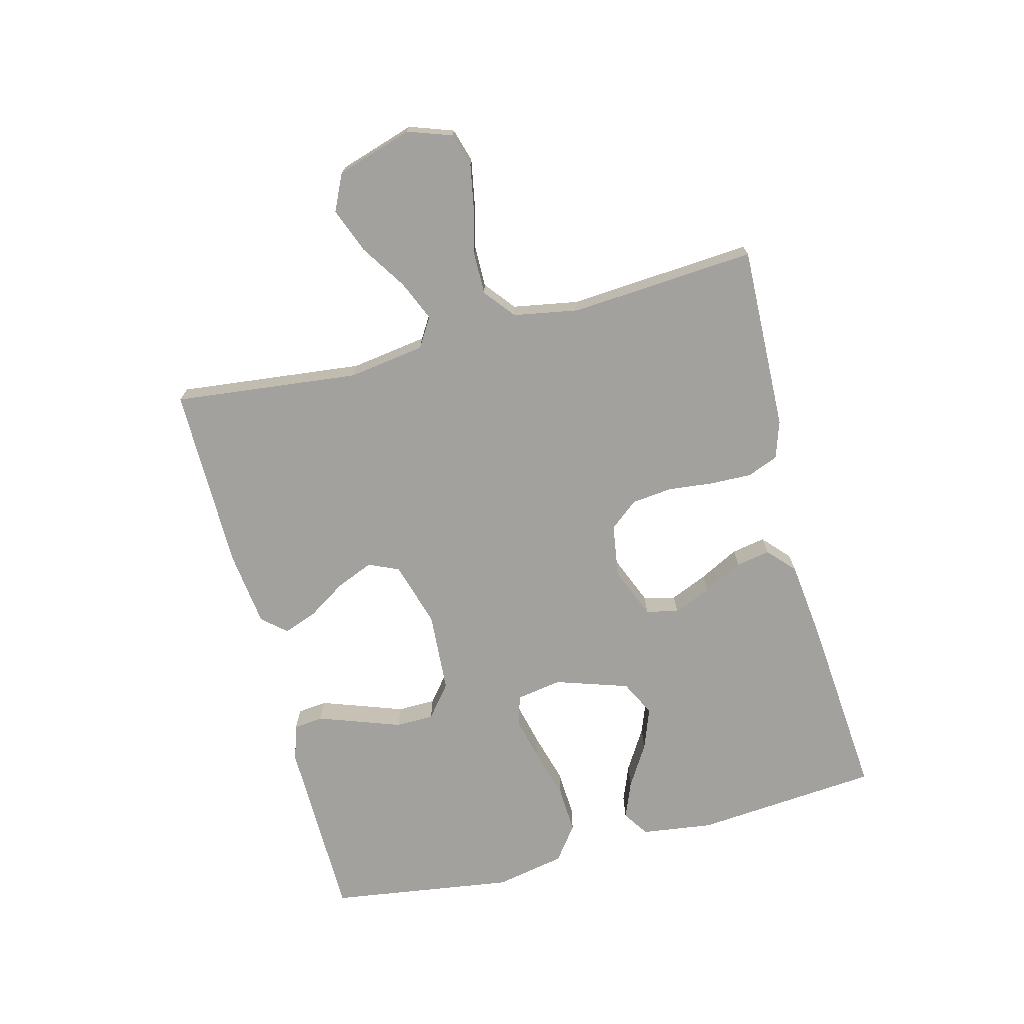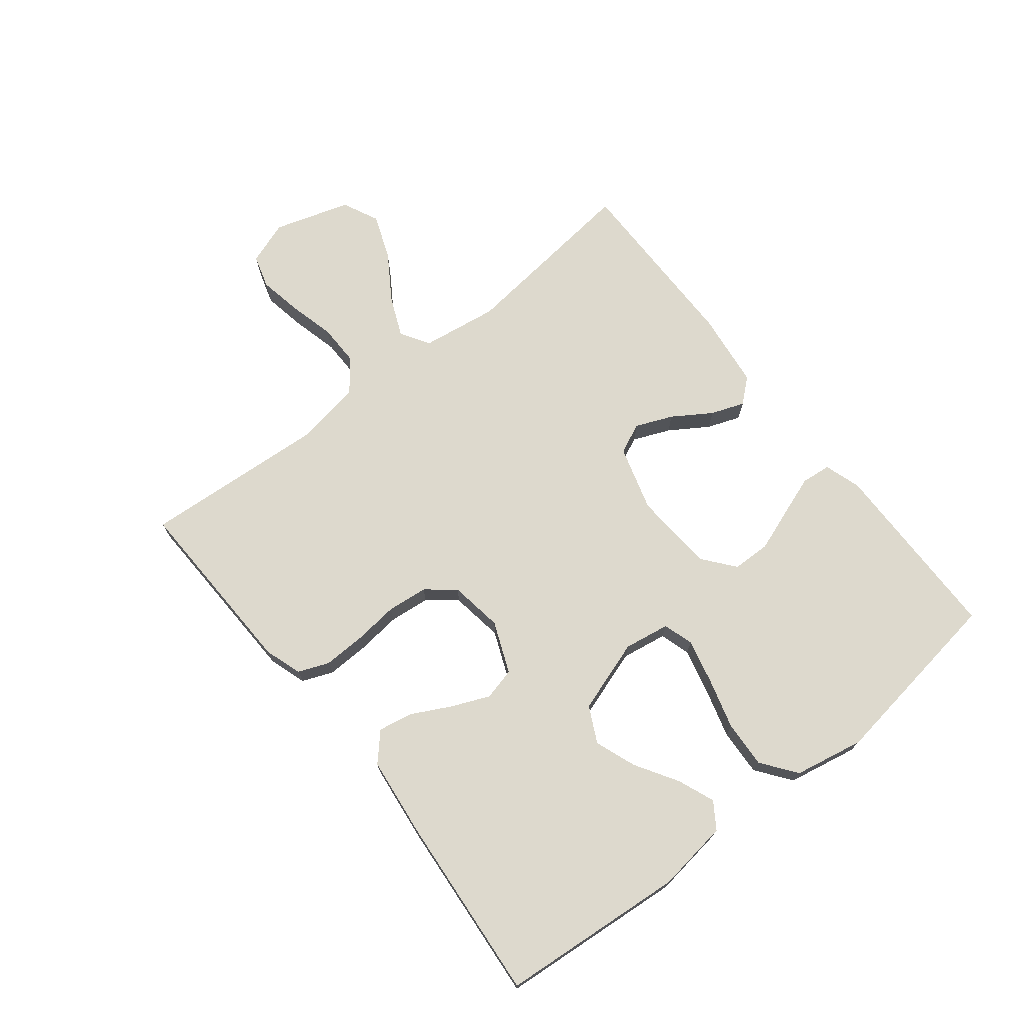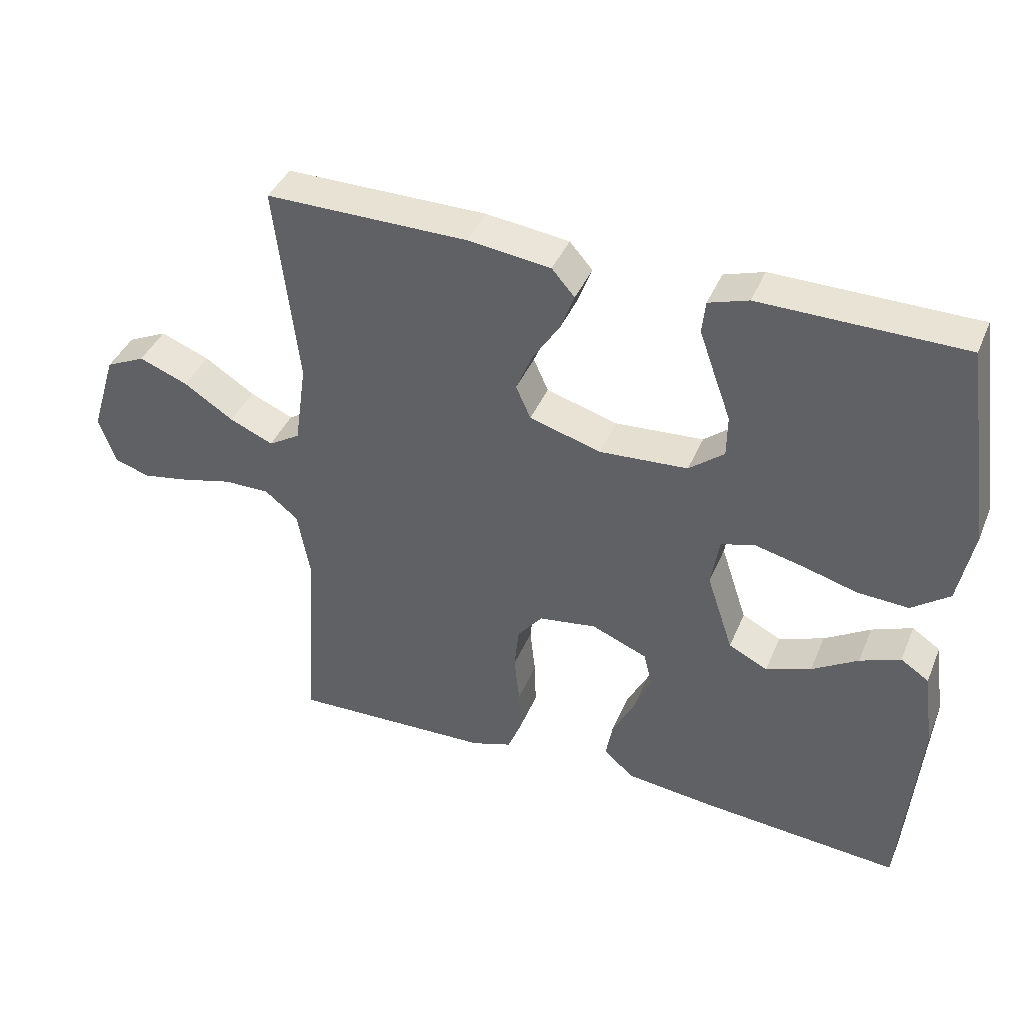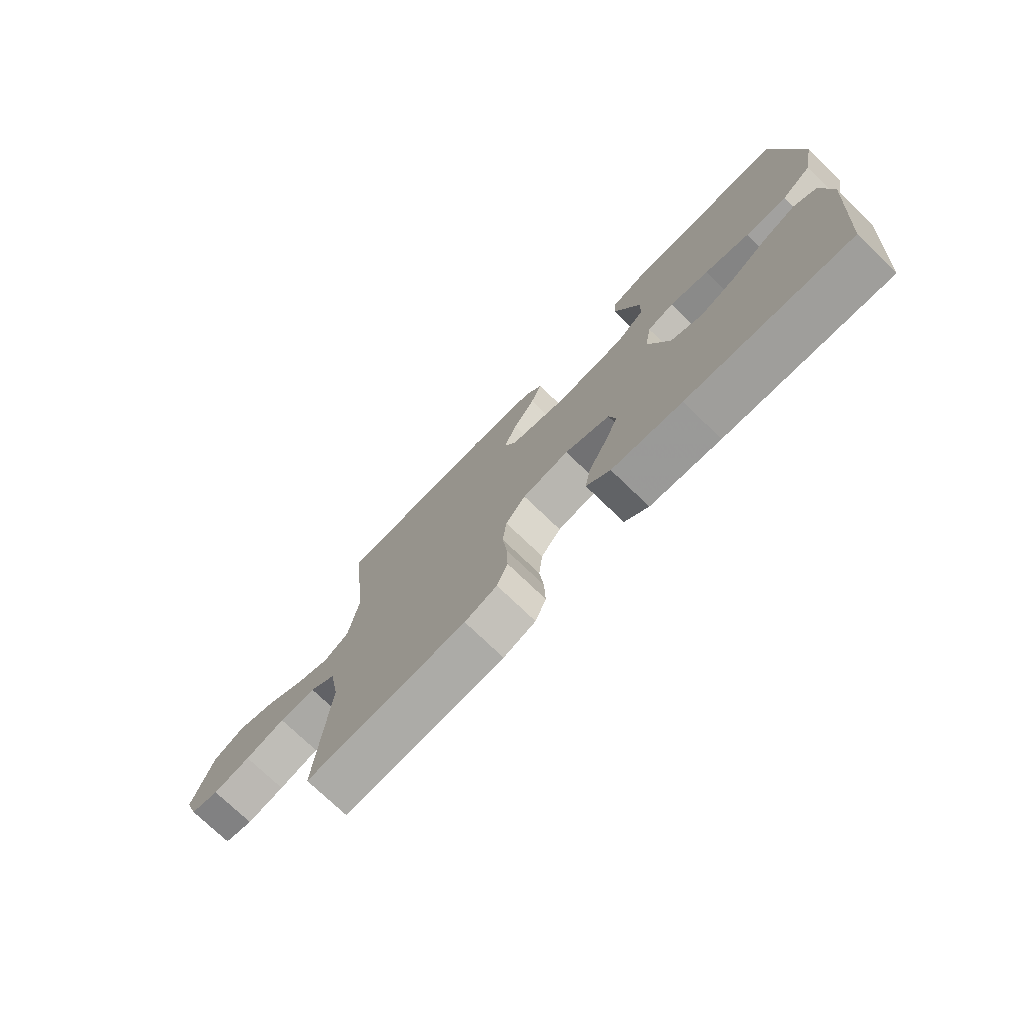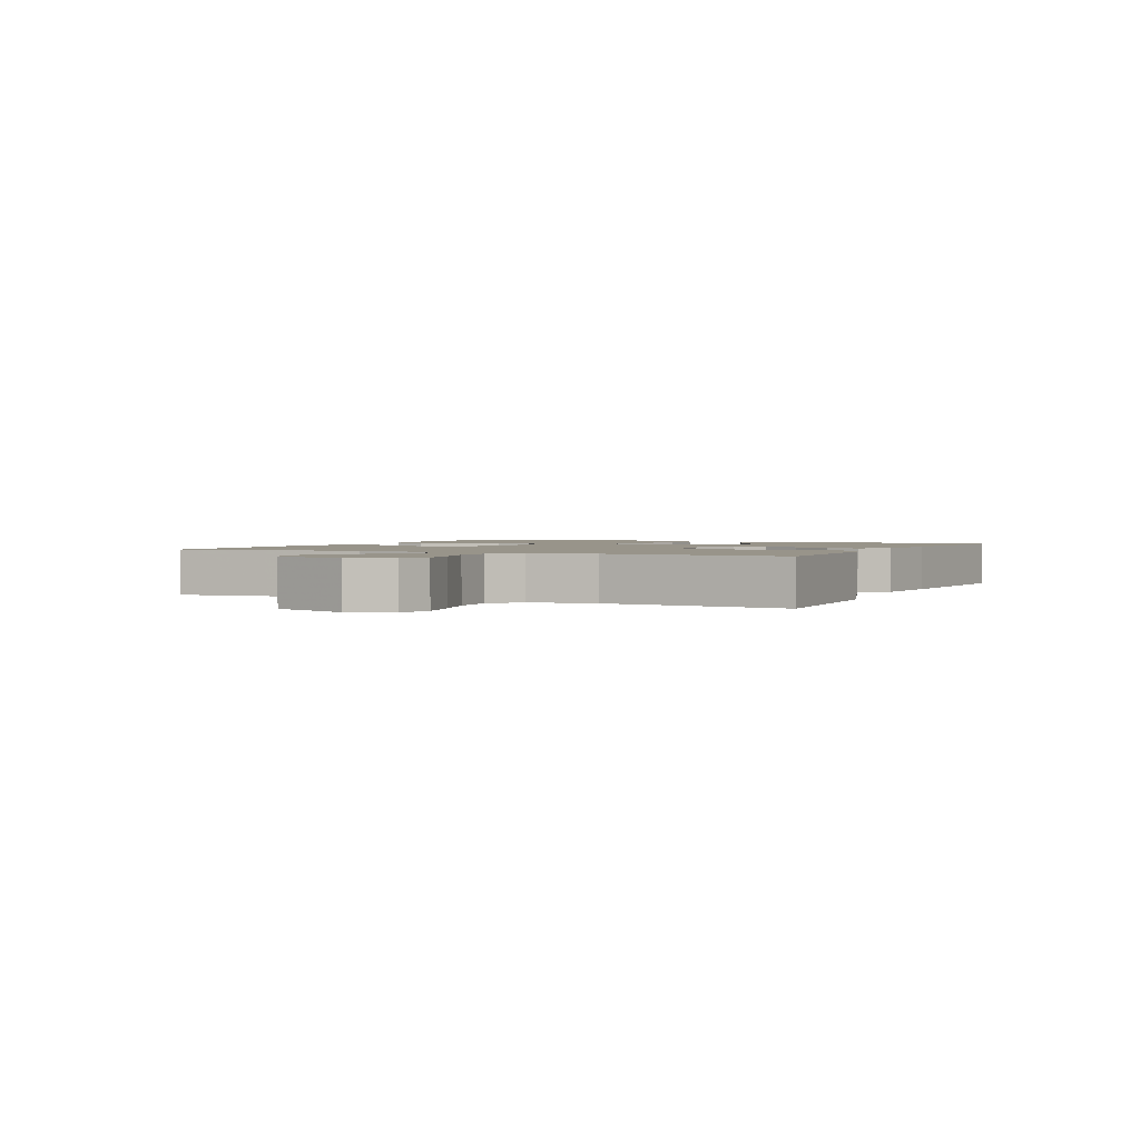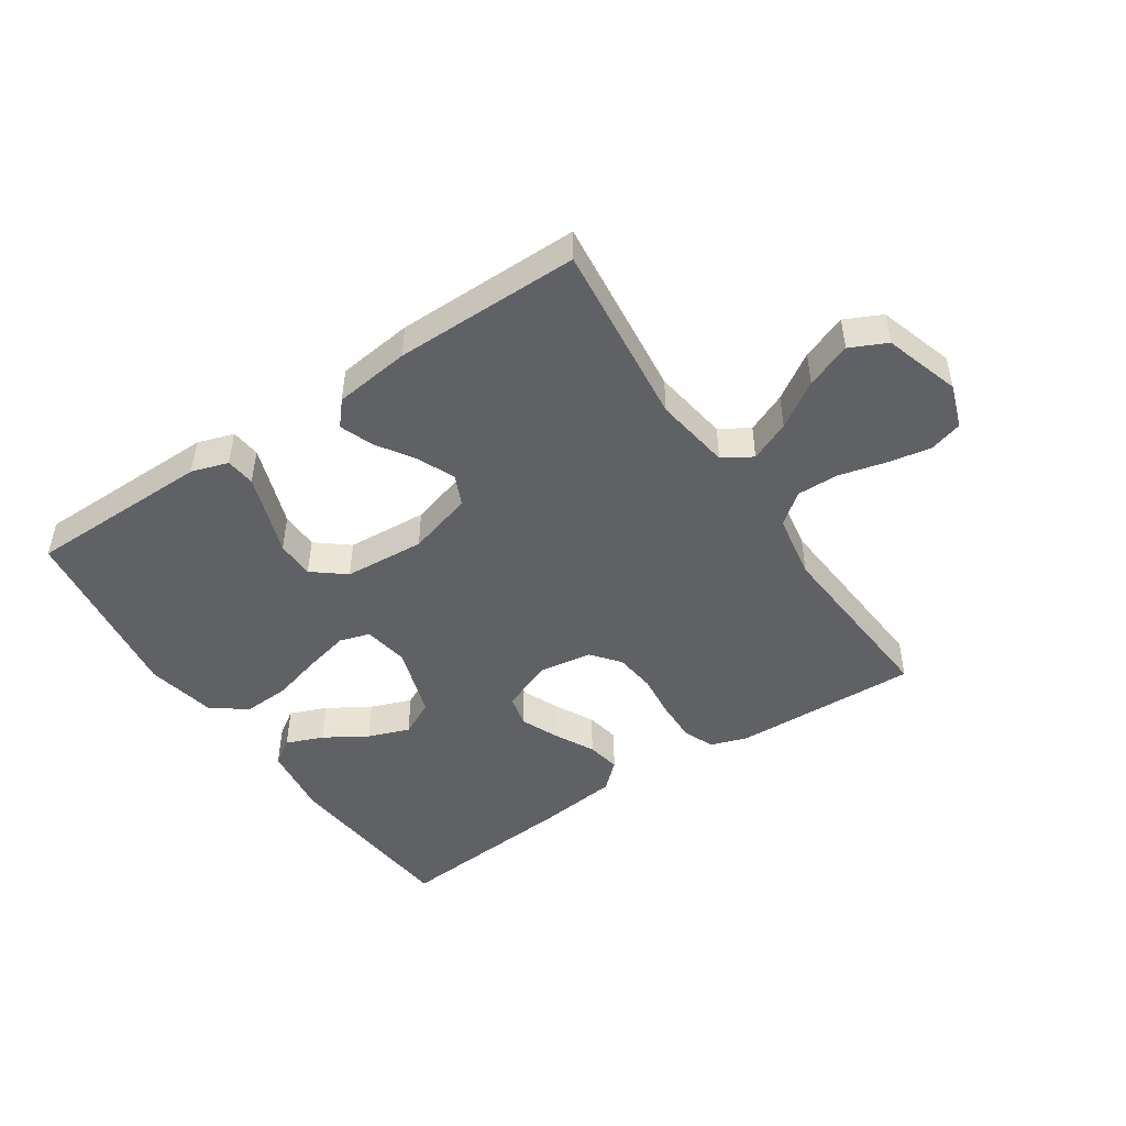
<metadata>
{"format":"obj","ext":"obj","renderer":"f3d","projection":"perspective","resolution":1024,"background":"white","views":[{"elev":-72.0,"azim":104.6,"up":"+Y"},{"elev":71.9,"azim":-128.3,"up":"+Y"},{"elev":40.7,"azim":-158.5,"up":"+Z"},{"elev":-74.7,"azim":-133.9,"up":"+Z"},{"elev":1.8,"azim":115.4,"up":"+Y"},{"elev":-47.4,"azim":33.9,"up":"+Y"}]}
</metadata>
<code>
v -0.5 0.07 -0.5
v -0.525 0.07 -0.2
v -0.509 0.07 -0.084
v -0.467 0.07 -0.056
v -0.407 0.07 -0.08
v -0.339 0.07 -0.122
v -0.272 0.07 -0.147
v -0.214 0.07 -0.118
v -0.175 0.07 0
v -0.187 0.07 0.074
v -0.236 0.07 0.089
v -0.308 0.07 0.072
v -0.39 0.07 0.049
v -0.466 0.07 0.045
v -0.522 0.07 0.087
v -0.544 0.07 0.2
v -0.5 0.07 0.5
v -0.2 0.07 0.503
v -0.141 0.07 0.484
v -0.136 0.07 0.436
v -0.159 0.07 0.371
v -0.184 0.07 0.302
v -0.183 0.07 0.24
v -0.131 0.07 0.198
v 0 0.07 0.189
v 0.106 0.07 0.22
v 0.128 0.07 0.269
v 0.103 0.07 0.329
v 0.063 0.07 0.391
v 0.043 0.07 0.445
v 0.077 0.07 0.484
v 0.2 0.07 0.499
v 0.5 0.07 0.5
v 0.466 0.07 0.2
v 0.484 0.07 0.076
v 0.531 0.07 0.047
v 0.596 0.07 0.075
v 0.67 0.07 0.123
v 0.743 0.07 0.151
v 0.802 0.07 0.123
v 0.84 0.07 0
v 0.815 0.07 -0.071
v 0.761 0.07 -0.087
v 0.691 0.07 -0.074
v 0.616 0.07 -0.055
v 0.548 0.07 -0.054
v 0.498 0.07 -0.094
v 0.479 0.07 -0.2
v 0.5 0.07 -0.5
v 0.2 0.07 -0.49
v 0.14 0.07 -0.47
v 0.12 0.07 -0.42
v 0.122 0.07 -0.352
v 0.13 0.07 -0.279
v 0.123 0.07 -0.213
v 0.086 0.07 -0.167
v 0 0.07 -0.154
v -0.083 0.07 -0.188
v -0.096 0.07 -0.24
v -0.07 0.07 -0.301
v -0.037 0.07 -0.365
v -0.027 0.07 -0.42
v -0.071 0.07 -0.46
v -0.2 0.07 -0.475
v -0.5 0 -0.5
v -0.525 0 -0.2
v -0.509 0 -0.084
v -0.467 0 -0.056
v -0.407 0 -0.08
v -0.339 0 -0.122
v -0.272 0 -0.147
v -0.214 0 -0.118
v -0.175 0 0
v -0.187 0 0.074
v -0.236 0 0.089
v -0.308 0 0.072
v -0.39 0 0.049
v -0.466 0 0.045
v -0.522 0 0.087
v -0.544 0 0.2
v -0.5 0 0.5
v -0.2 0 0.503
v -0.141 0 0.484
v -0.136 0 0.436
v -0.159 0 0.371
v -0.184 0 0.302
v -0.183 0 0.24
v -0.131 0 0.198
v 0 0 0.189
v 0.106 0 0.22
v 0.128 0 0.269
v 0.103 0 0.329
v 0.063 0 0.391
v 0.043 0 0.445
v 0.077 0 0.484
v 0.2 0 0.499
v 0.5 0 0.5
v 0.466 0 0.2
v 0.484 0 0.076
v 0.531 0 0.047
v 0.596 0 0.075
v 0.67 0 0.123
v 0.743 0 0.151
v 0.802 0 0.123
v 0.84 0 0
v 0.815 0 -0.071
v 0.761 0 -0.087
v 0.691 0 -0.074
v 0.616 0 -0.055
v 0.548 0 -0.054
v 0.498 0 -0.094
v 0.479 0 -0.2
v 0.5 0 -0.5
v 0.2 0 -0.49
v 0.14 0 -0.47
v 0.12 0 -0.42
v 0.122 0 -0.352
v 0.13 0 -0.279
v 0.123 0 -0.213
v 0.086 0 -0.167
v 0 0 -0.154
v -0.083 0 -0.188
v -0.096 0 -0.24
v -0.07 0 -0.301
v -0.037 0 -0.365
v -0.027 0 -0.42
v -0.071 0 -0.46
v -0.2 0 -0.475
f 4 5 6
f 3 4 6
f 2 3 6
f 1 2 6
f 64 1 6
f 63 64 6
f 62 63 6
f 61 62 6
f 60 61 6
f 59 60 6 7
f 58 59 7 8
f 57 58 8 9
f 56 57 9 10
f 52 53 54
f 51 52 54
f 50 51 54
f 49 50 54
f 48 49 54
f 47 48 54 55
f 46 47 55 56
f 43 44 45
f 42 43 45
f 41 42 45
f 40 41 45
f 39 40 45
f 38 39 45
f 37 38 45
f 36 37 45 46
f 46 56 10
f 36 46 10
f 35 36 10
f 32 33 34
f 31 32 34
f 30 31 34
f 29 30 34
f 28 29 34
f 27 28 34 35
f 20 21 22
f 19 20 22
f 18 19 22
f 17 18 22
f 16 17 22
f 15 16 22
f 14 15 22
f 13 14 22
f 12 13 22
f 11 12 22 23
f 10 11 23 24
f 26 27 35
f 25 26 35 10
f 10 24 25
f 70 69 68
f 70 68 67
f 70 67 66
f 70 66 65
f 70 65 128
f 70 128 127
f 70 127 126
f 70 126 125
f 70 125 124
f 71 70 124 123
f 72 71 123 122
f 73 72 122 121
f 74 73 121 120
f 118 117 116
f 118 116 115
f 118 115 114
f 118 114 113
f 118 113 112
f 119 118 112 111
f 120 119 111 110
f 109 108 107
f 109 107 106
f 109 106 105
f 109 105 104
f 109 104 103
f 109 103 102
f 109 102 101
f 110 109 101 100
f 74 120 110
f 74 110 100
f 74 100 99
f 98 97 96
f 98 96 95
f 98 95 94
f 98 94 93
f 98 93 92
f 99 98 92 91
f 86 85 84
f 86 84 83
f 86 83 82
f 86 82 81
f 86 81 80
f 86 80 79
f 86 79 78
f 86 78 77
f 86 77 76
f 87 86 76 75
f 88 87 75 74
f 99 91 90
f 74 99 90 89
f 89 88 74
f 1 65 66 2
f 2 66 67 3
f 3 67 68 4
f 4 68 69 5
f 5 69 70 6
f 6 70 71 7
f 7 71 72 8
f 8 72 73 9
f 9 73 74 10
f 10 74 75 11
f 11 75 76 12
f 12 76 77 13
f 13 77 78 14
f 14 78 79 15
f 15 79 80 16
f 16 80 81 17
f 17 81 82 18
f 18 82 83 19
f 19 83 84 20
f 20 84 85 21
f 21 85 86 22
f 22 86 87 23
f 23 87 88 24
f 24 88 89 25
f 25 89 90 26
f 26 90 91 27
f 27 91 92 28
f 28 92 93 29
f 29 93 94 30
f 30 94 95 31
f 31 95 96 32
f 32 96 97 33
f 33 97 98 34
f 34 98 99 35
f 35 99 100 36
f 36 100 101 37
f 37 101 102 38
f 38 102 103 39
f 39 103 104 40
f 40 104 105 41
f 41 105 106 42
f 42 106 107 43
f 43 107 108 44
f 44 108 109 45
f 45 109 110 46
f 46 110 111 47
f 47 111 112 48
f 48 112 113 49
f 49 113 114 50
f 50 114 115 51
f 51 115 116 52
f 52 116 117 53
f 53 117 118 54
f 54 118 119 55
f 55 119 120 56
f 56 120 121 57
f 57 121 122 58
f 58 122 123 59
f 59 123 124 60
f 60 124 125 61
f 61 125 126 62
f 62 126 127 63
f 63 127 128 64
f 64 128 65 1

</code>
